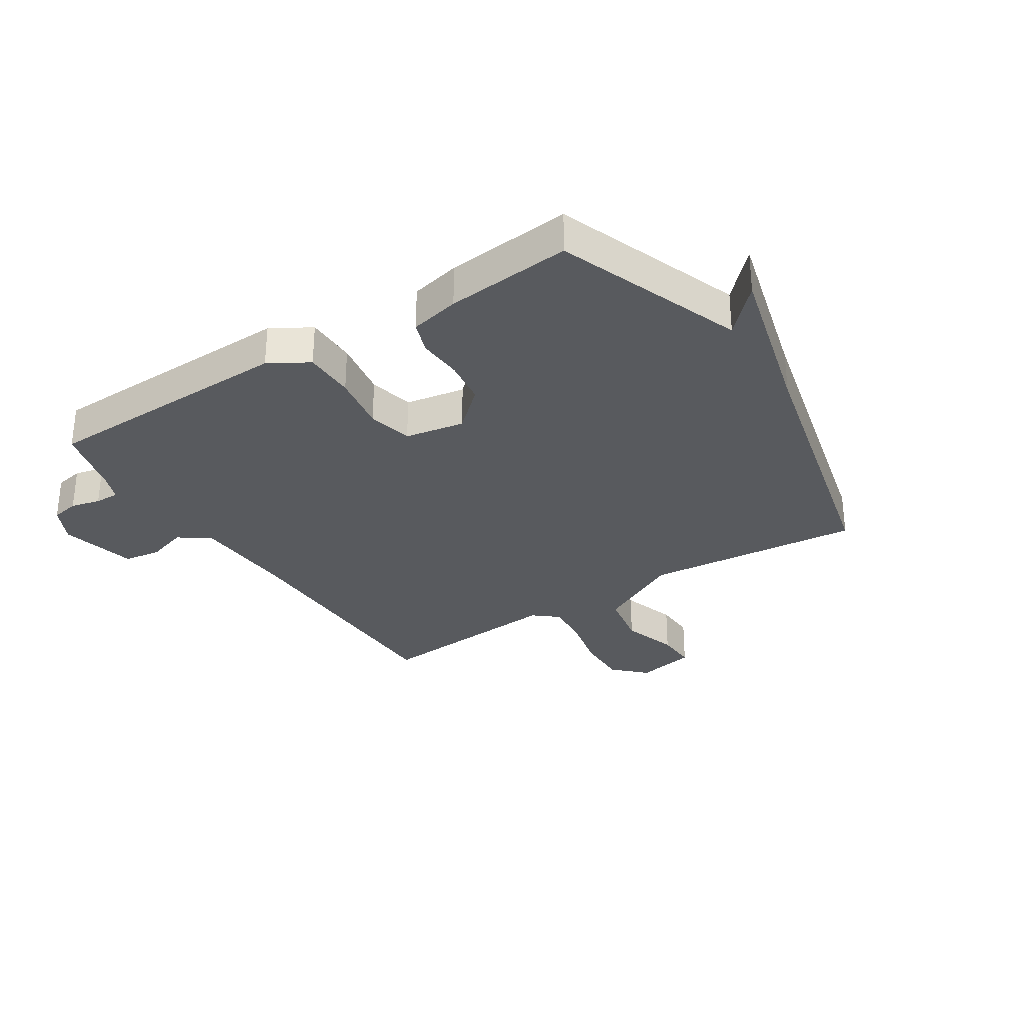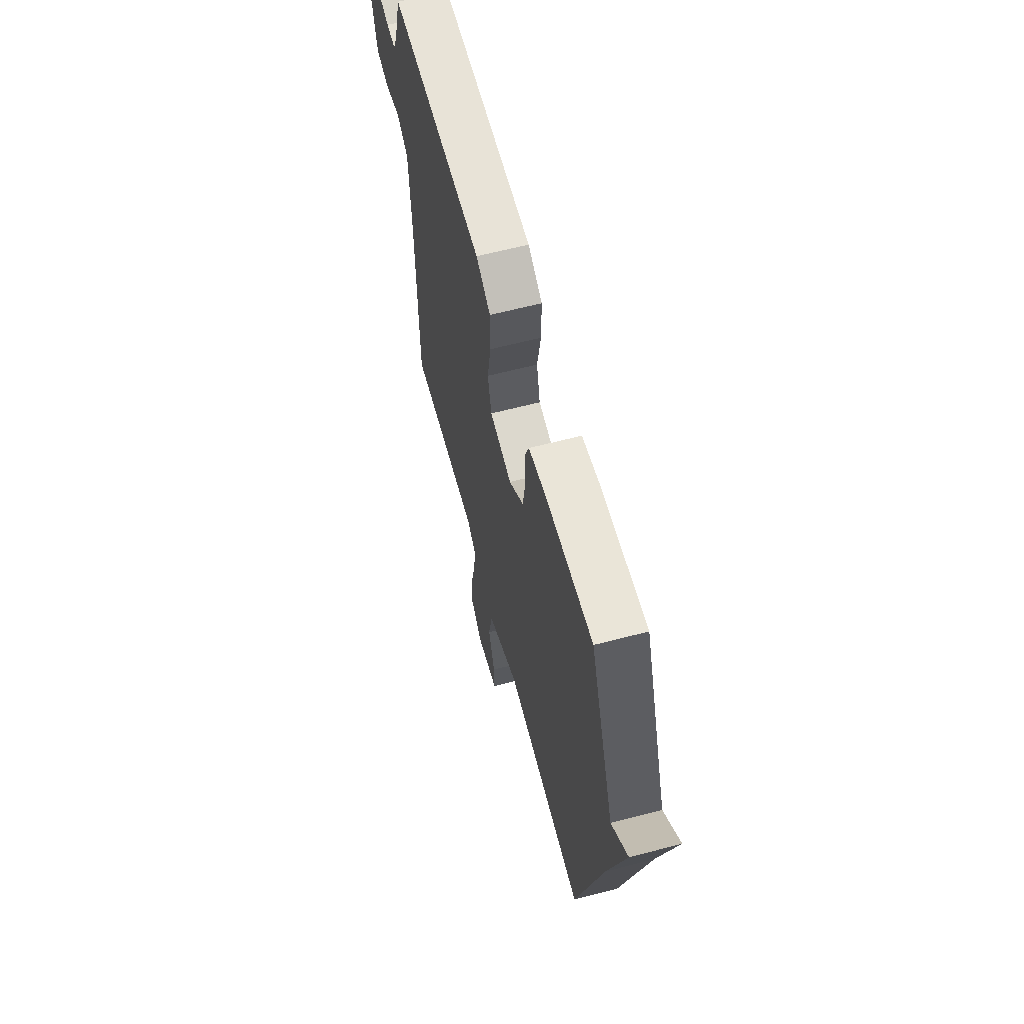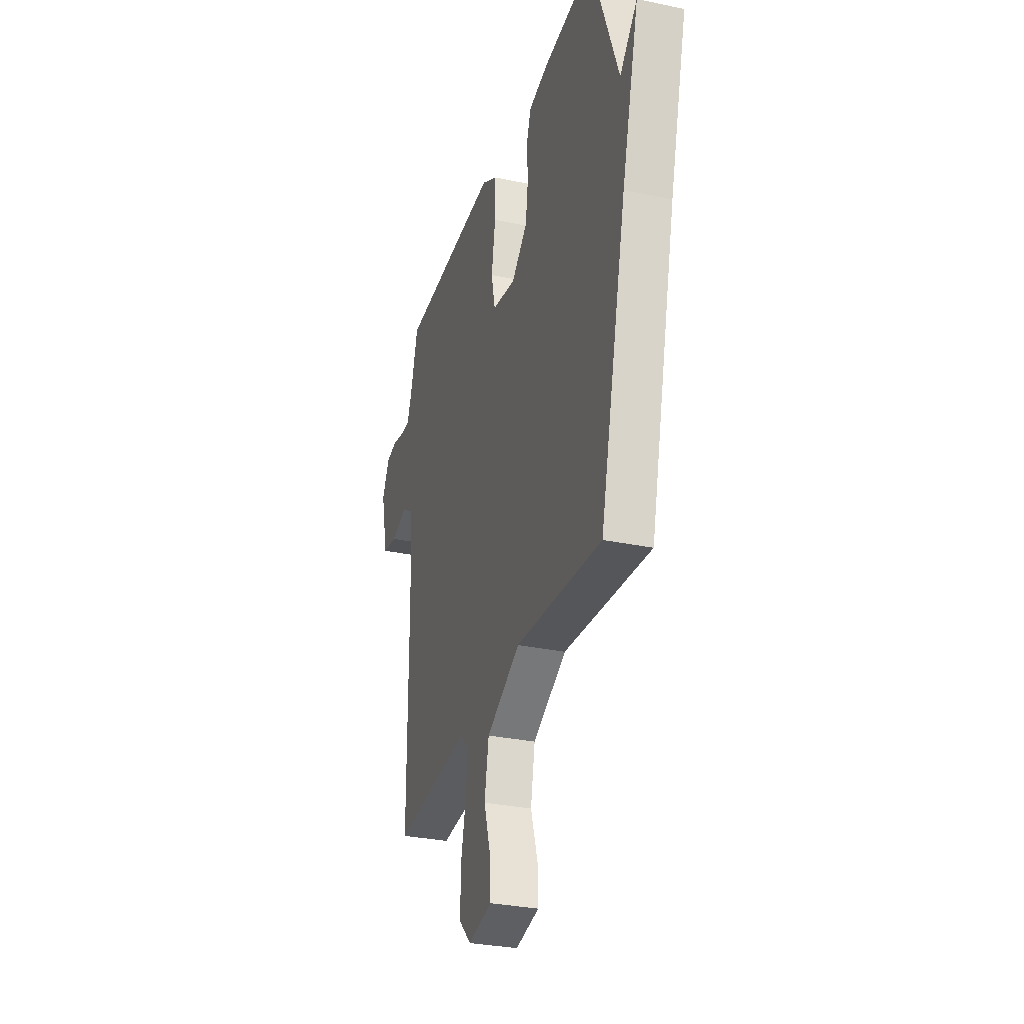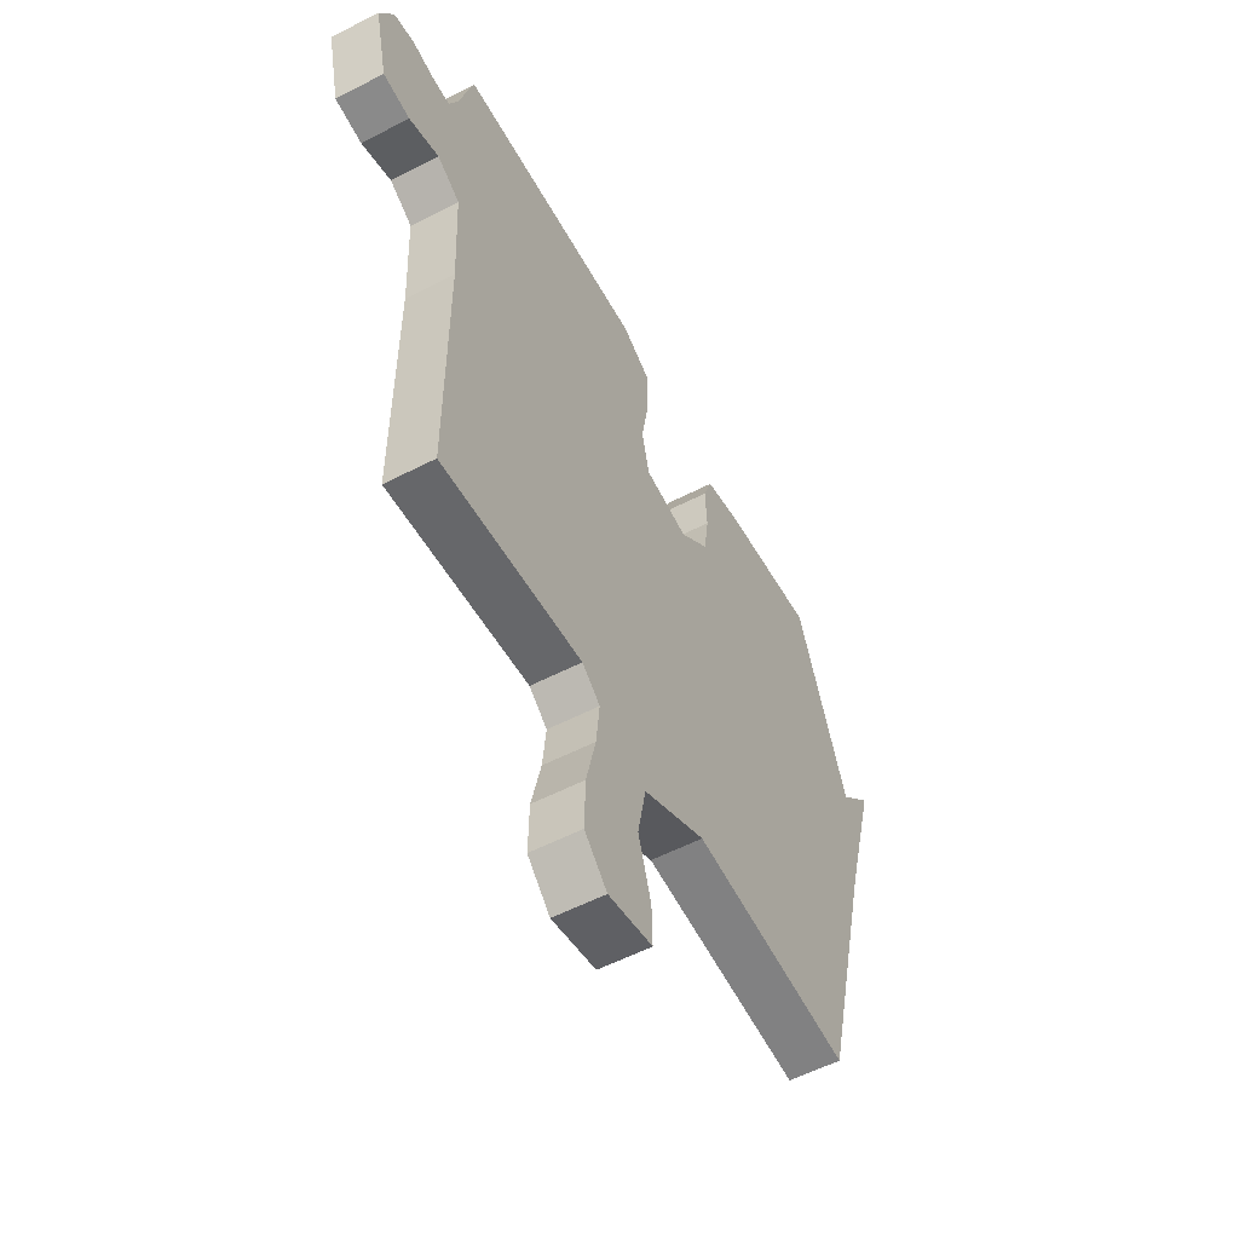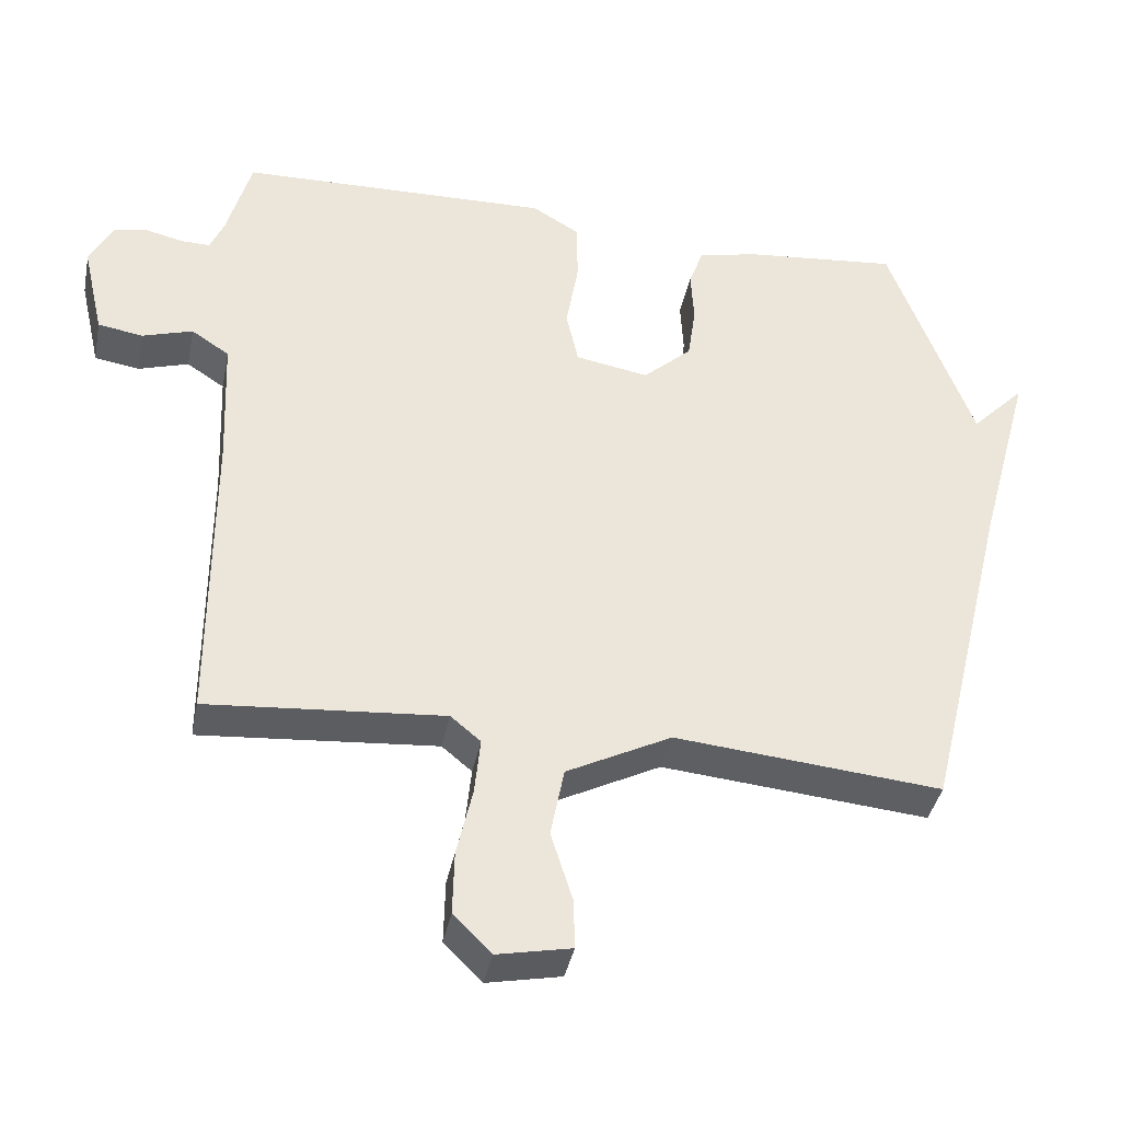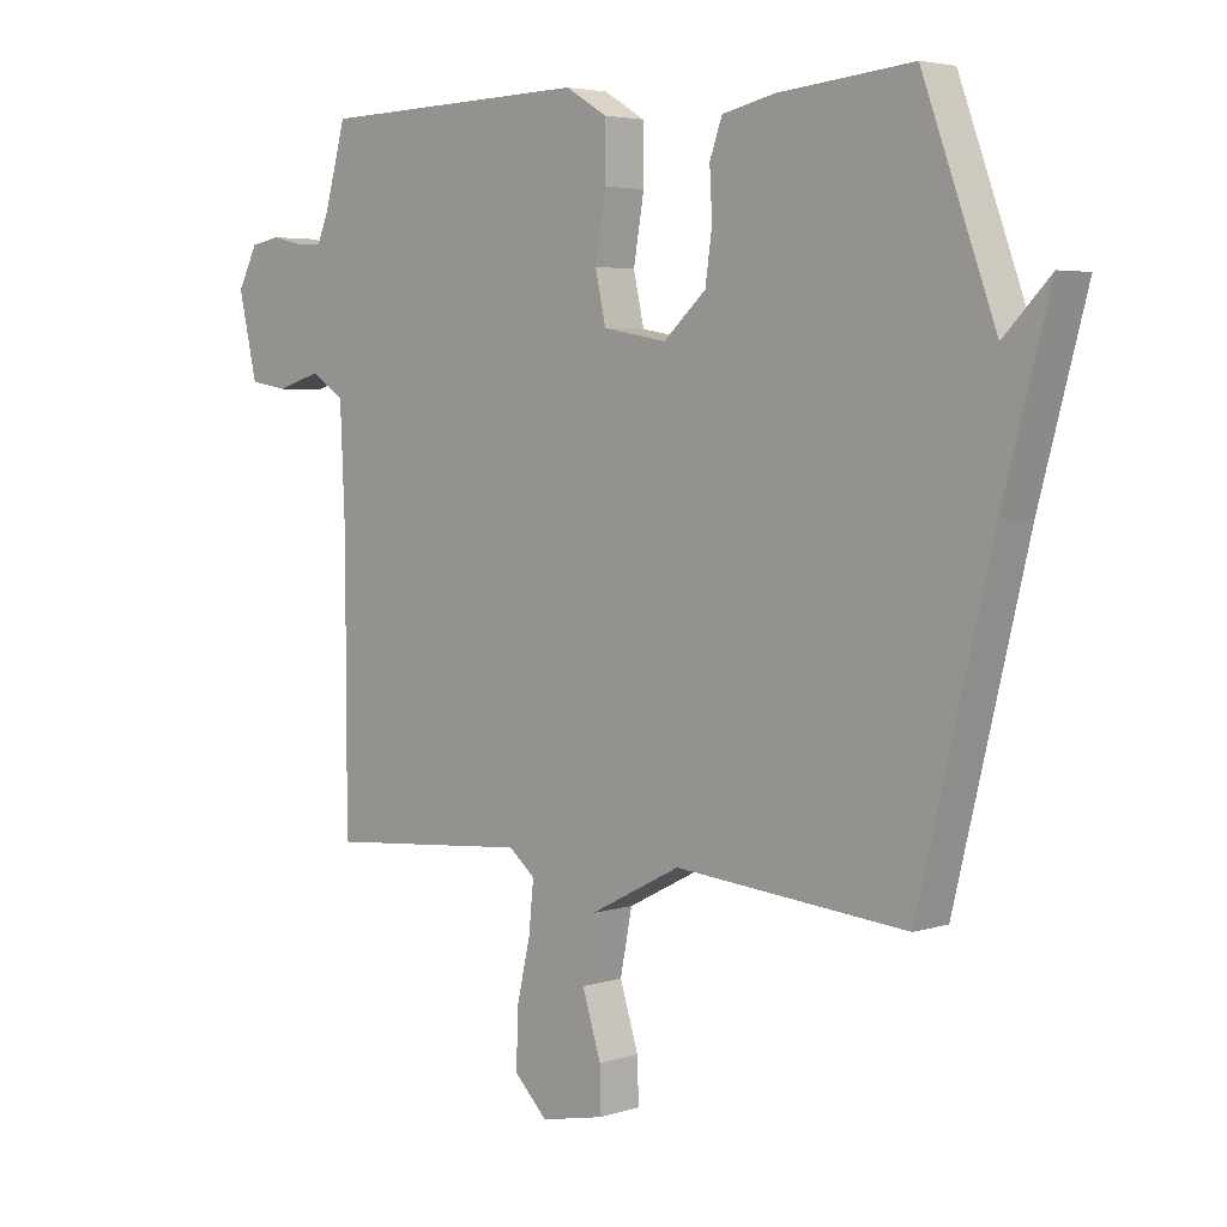
<metadata>
{"format":"obj","ext":"obj","renderer":"f3d","projection":"perspective","resolution":1024,"background":"white","views":[{"elev":-30.5,"azim":32.8,"up":"+Y"},{"elev":63.4,"azim":75.2,"up":"+Z"},{"elev":-30.8,"azim":73.1,"up":"+Z"},{"elev":-56.1,"azim":-61.6,"up":"+Z"},{"elev":-39.2,"azim":-11.2,"up":"+Z"},{"elev":4.2,"azim":44.1,"up":"+Z"}]}
</metadata>
<code>
v -0.5 0.07 0.5
v -0.064 0.07 0.511
v 0.003 0.07 0.471
v 0.003 0.07 0.383
v -0.014 0.07 0.283
v 0.003 0.07 0.206
v 0.105 0.07 0.188
v 0.173 0.07 0.25
v 0.184 0.07 0.328
v 0.18 0.07 0.404
v 0.2 0.07 0.46
v 0.285 0.07 0.479
v 0.5 0.07 0.5
v 0.617 0.07 0.181
v 0.692 0.07 0.258
v 0.617 0.07 -0.019
v 0.5 0.07 -0.5
v 0.128 0.07 -0.466
v -0.018 0.07 -0.541
v -0.037 0.07 -0.639
v -0.007 0.07 -0.735
v -0.005 0.07 -0.805
v -0.108 0.07 -0.826
v -0.161 0.07 -0.773
v -0.159 0.07 -0.684
v -0.137 0.07 -0.587
v -0.129 0.07 -0.508
v -0.171 0.07 -0.473
v -0.5 0.07 -0.5
v -0.501 0.07 -0.066
v -0.509 0.07 0.118
v -0.562 0.07 0.153
v -0.632 0.07 0.131
v -0.695 0.07 0.141
v -0.725 0.07 0.272
v -0.693 0.07 0.335
v -0.645 0.07 0.344
v -0.594 0.07 0.332
v -0.553 0.07 0.331
v -0.534 0.07 0.376
v -0.5 0 0.5
v -0.064 0 0.511
v 0.003 0 0.471
v 0.003 0 0.383
v -0.014 0 0.283
v 0.003 0 0.206
v 0.105 0 0.188
v 0.173 0 0.25
v 0.184 0 0.328
v 0.18 0 0.404
v 0.2 0 0.46
v 0.285 0 0.479
v 0.5 0 0.5
v 0.617 0 0.181
v 0.692 0 0.258
v 0.617 0 -0.019
v 0.5 0 -0.5
v 0.128 0 -0.466
v -0.018 0 -0.541
v -0.037 0 -0.639
v -0.007 0 -0.735
v -0.005 0 -0.805
v -0.108 0 -0.826
v -0.161 0 -0.773
v -0.159 0 -0.684
v -0.137 0 -0.587
v -0.129 0 -0.508
v -0.171 0 -0.473
v -0.5 0 -0.5
v -0.501 0 -0.066
v -0.509 0 0.118
v -0.562 0 0.153
v -0.632 0 0.131
v -0.695 0 0.141
v -0.725 0 0.272
v -0.693 0 0.335
v -0.645 0 0.344
v -0.594 0 0.332
v -0.553 0 0.331
v -0.534 0 0.376
f 36 37 38
f 35 36 38
f 34 35 38
f 33 34 38
f 32 33 38
f 31 32 38 39
f 28 29 30
f 27 28 30 31
f 24 25 26
f 23 24 26
f 22 23 26
f 21 22 26
f 20 21 26
f 19 20 26 27
f 31 39 40
f 27 31 40
f 19 27 40
f 18 19 40
f 14 15 16
f 14 16 17
f 13 14 17
f 12 13 17
f 11 12 17
f 10 11 17
f 9 10 17
f 3 4 5
f 2 3 5
f 1 2 5
f 40 1 5
f 40 5 6
f 18 40 6
f 8 9 17 18
f 7 8 18
f 6 7 18
f 78 77 76
f 78 76 75
f 78 75 74
f 78 74 73
f 78 73 72
f 79 78 72 71
f 70 69 68
f 71 70 68 67
f 66 65 64
f 66 64 63
f 66 63 62
f 66 62 61
f 66 61 60
f 67 66 60 59
f 80 79 71
f 80 71 67
f 80 67 59
f 80 59 58
f 56 55 54
f 57 56 54
f 57 54 53
f 57 53 52
f 57 52 51
f 57 51 50
f 57 50 49
f 45 44 43
f 45 43 42
f 45 42 41
f 45 41 80
f 46 45 80
f 46 80 58
f 58 57 49 48
f 58 48 47
f 58 47 46
f 1 41 42 2
f 2 42 43 3
f 3 43 44 4
f 4 44 45 5
f 5 45 46 6
f 6 46 47 7
f 7 47 48 8
f 8 48 49 9
f 9 49 50 10
f 10 50 51 11
f 11 51 52 12
f 12 52 53 13
f 13 53 54 14
f 14 54 55 15
f 15 55 56 16
f 16 56 57 17
f 17 57 58 18
f 18 58 59 19
f 19 59 60 20
f 20 60 61 21
f 21 61 62 22
f 22 62 63 23
f 23 63 64 24
f 24 64 65 25
f 25 65 66 26
f 26 66 67 27
f 27 67 68 28
f 28 68 69 29
f 29 69 70 30
f 30 70 71 31
f 31 71 72 32
f 32 72 73 33
f 33 73 74 34
f 34 74 75 35
f 35 75 76 36
f 36 76 77 37
f 37 77 78 38
f 38 78 79 39
f 39 79 80 40
f 40 80 41 1

</code>
